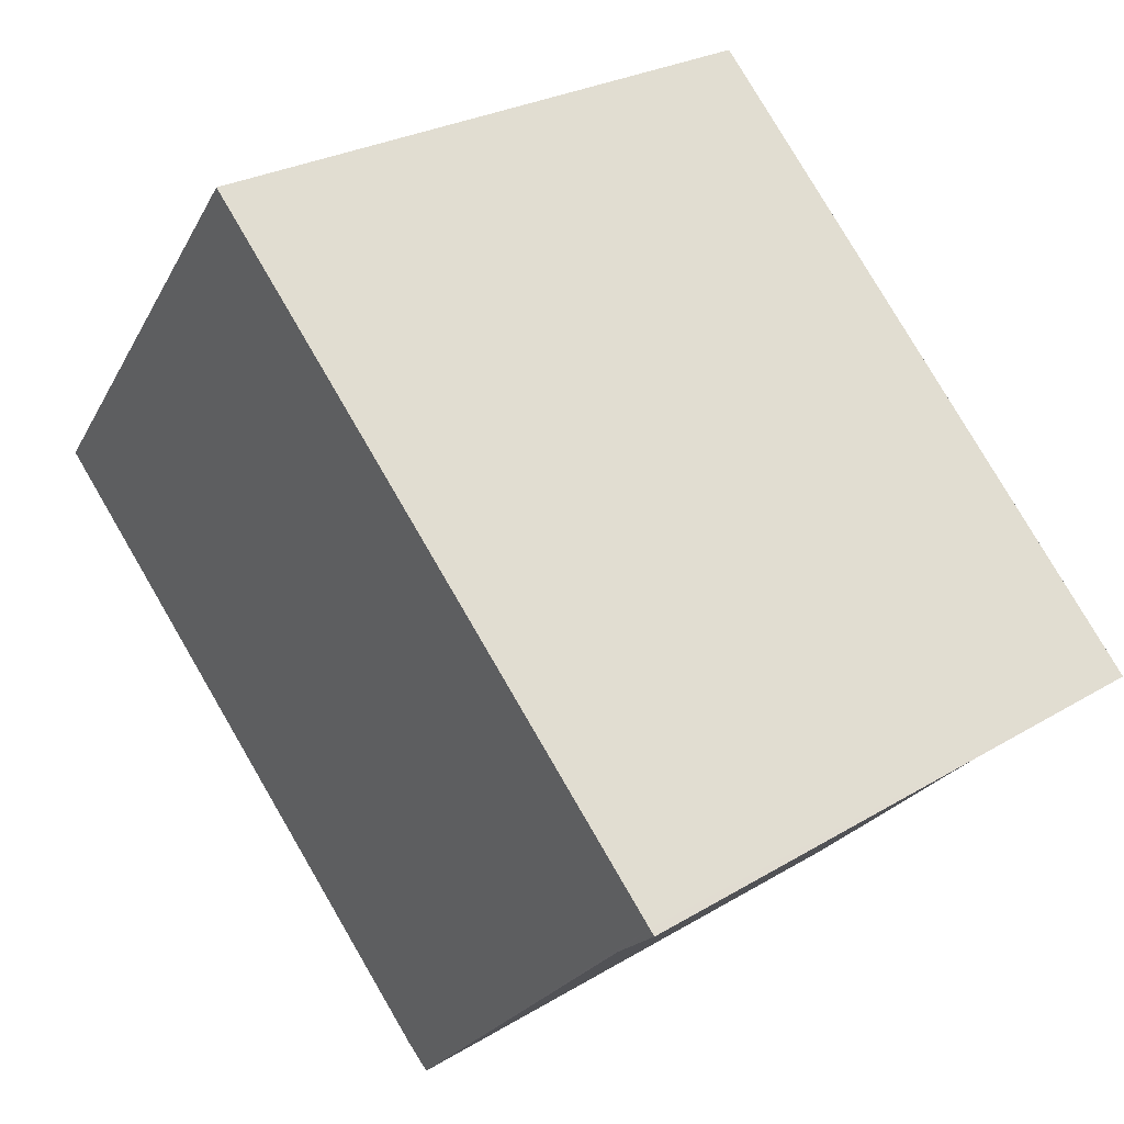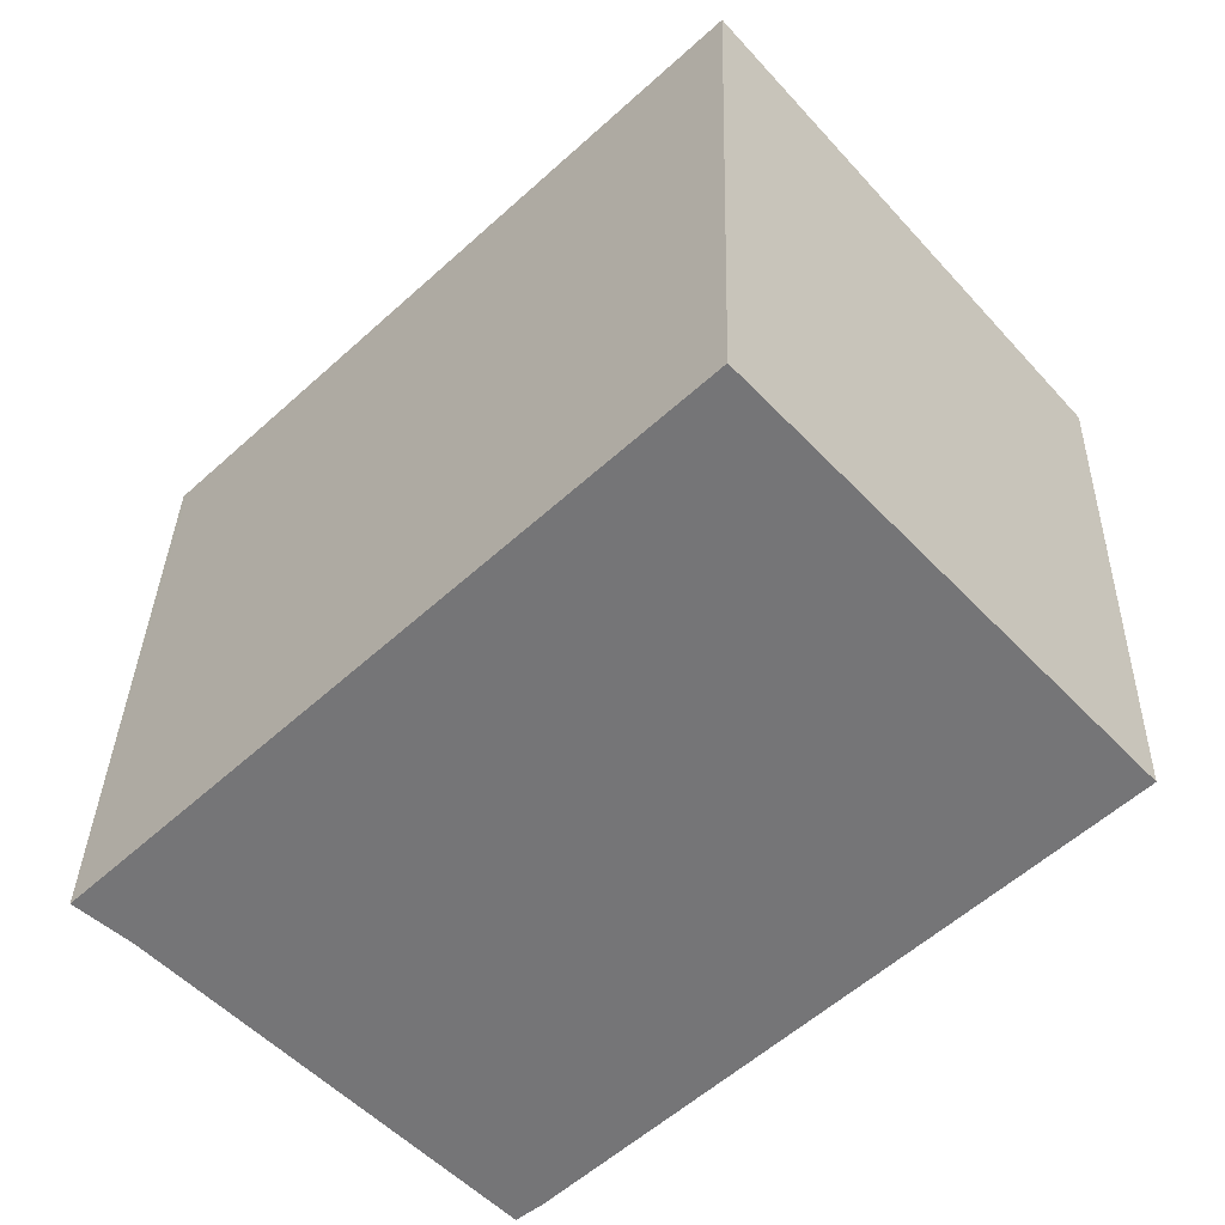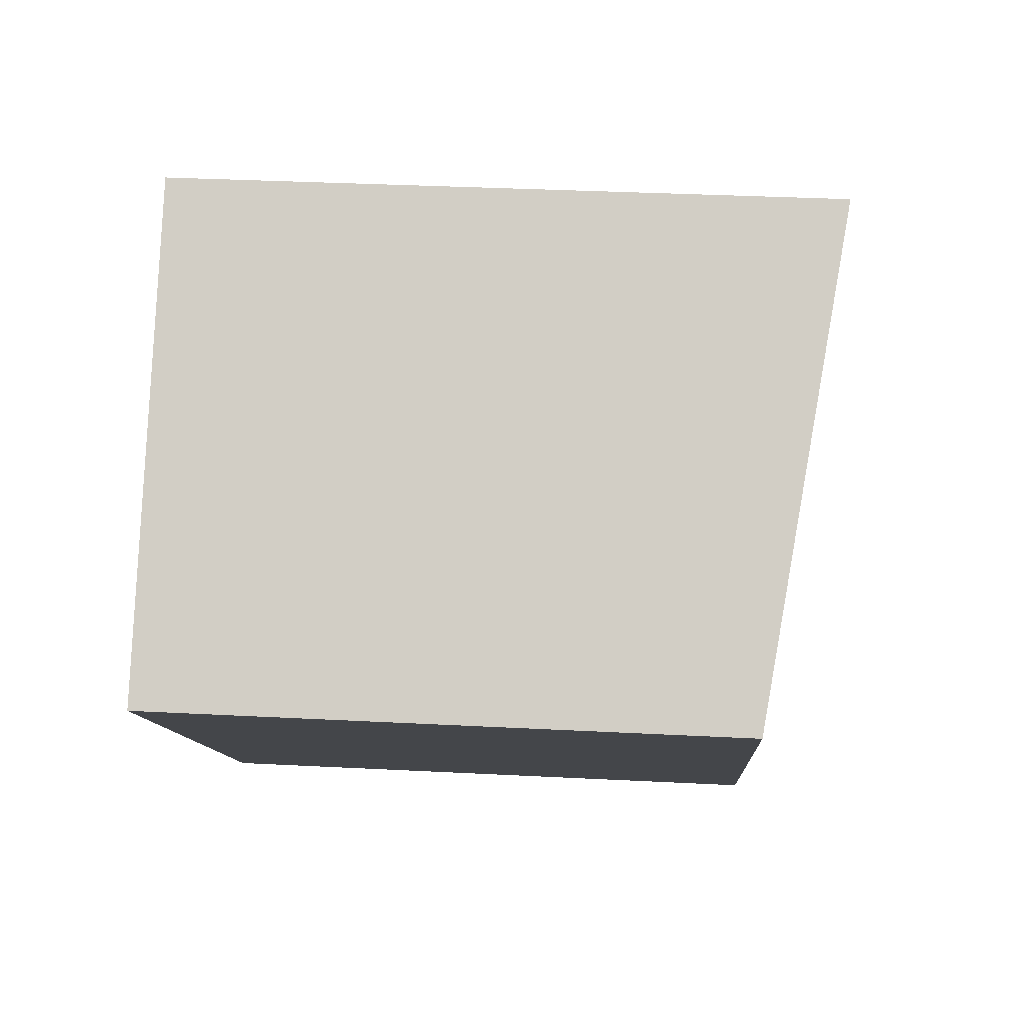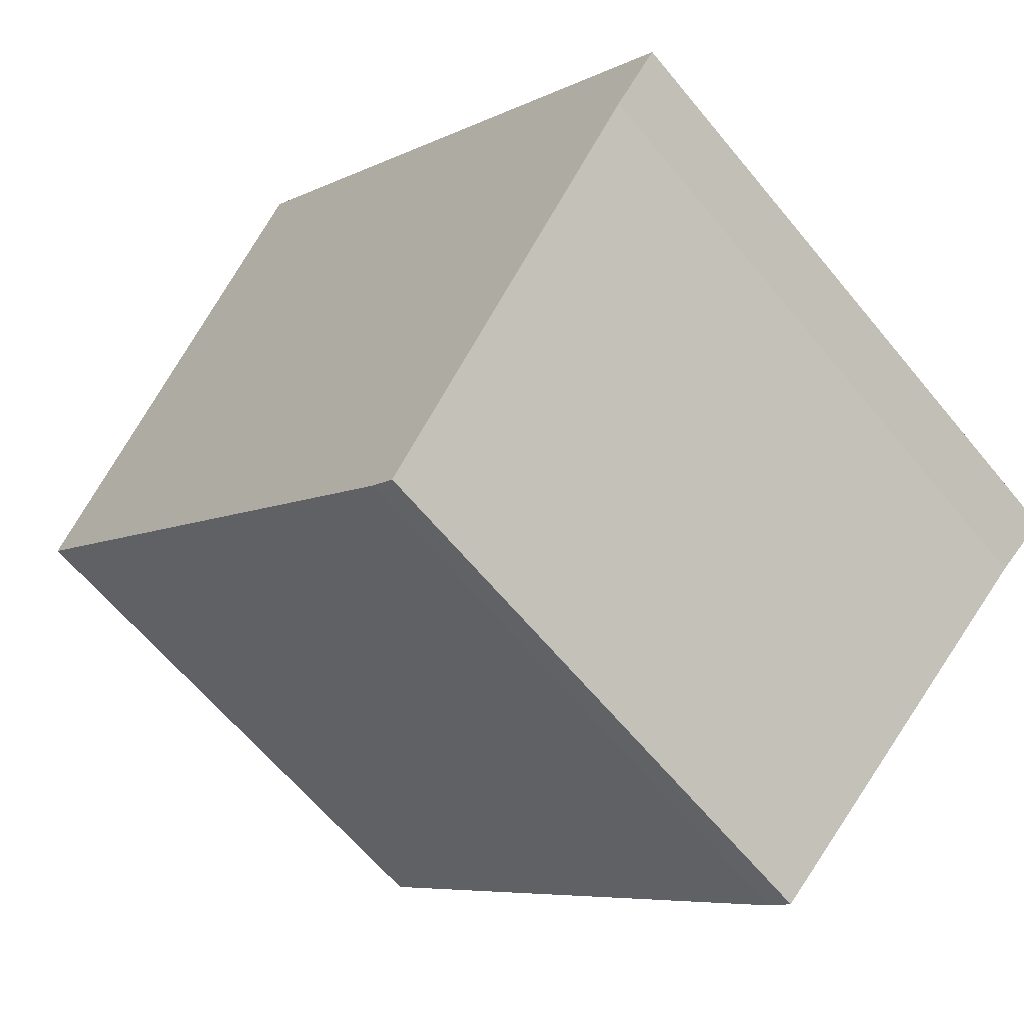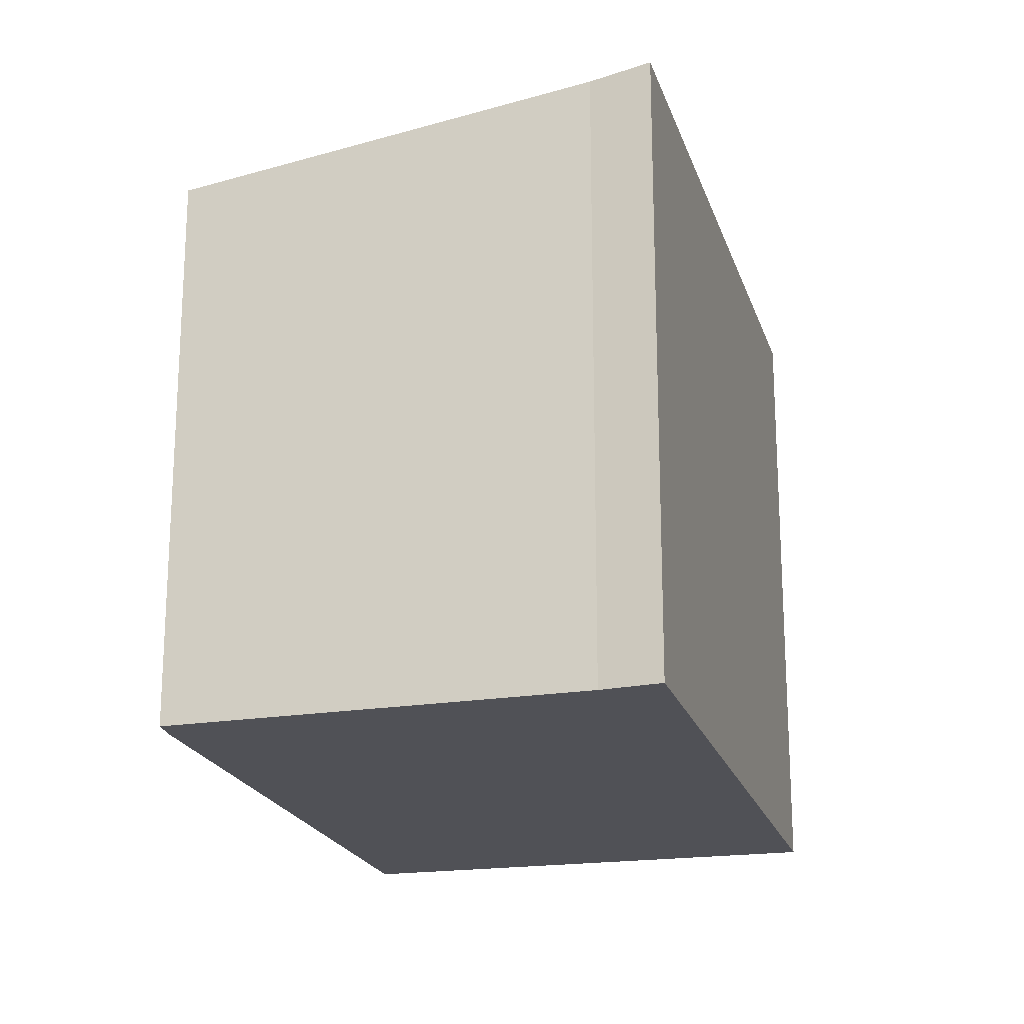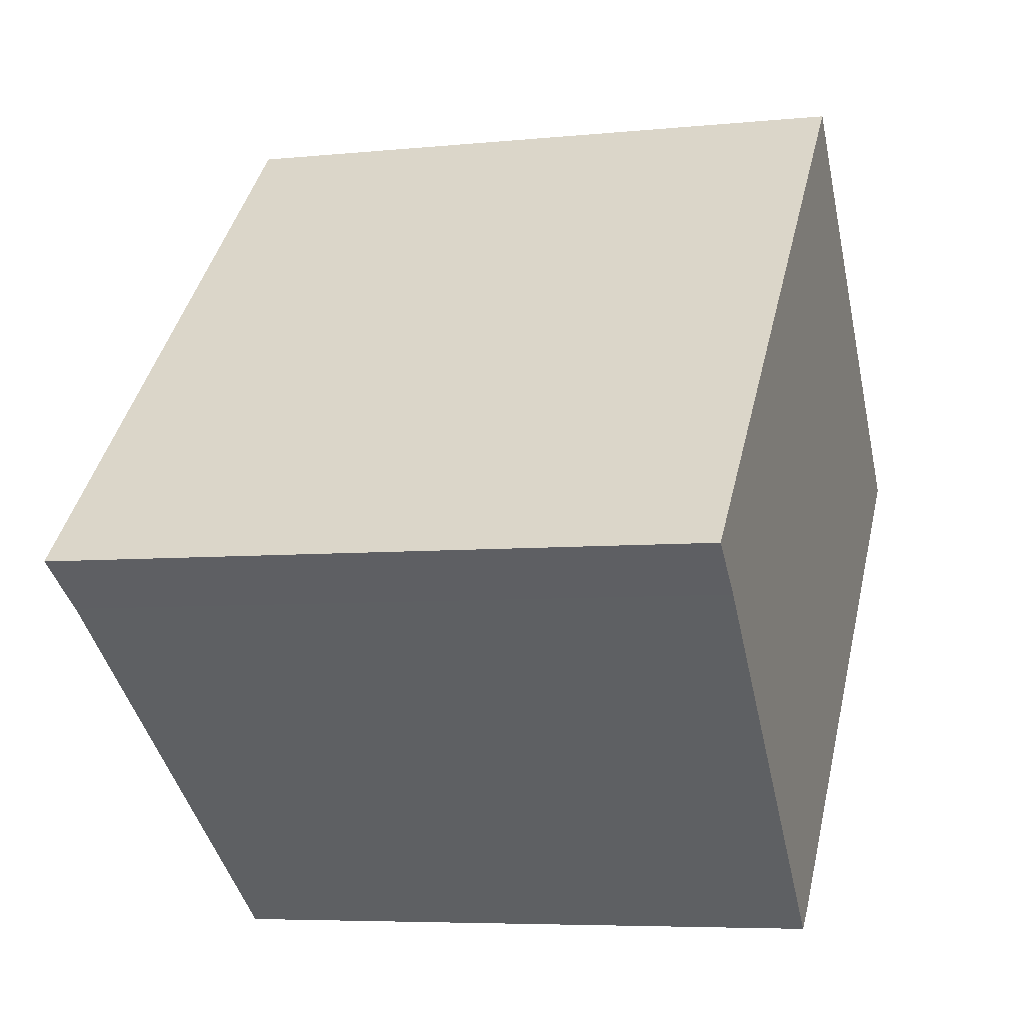
<metadata>
{"format":"obj","ext":"obj","renderer":"f3d","projection":"perspective","resolution":1024,"background":"white","views":[{"elev":25.3,"azim":-134.4,"up":"+Z"},{"elev":33.3,"azim":1.4,"up":"+Z"},{"elev":34.1,"azim":94.0,"up":"+Z"},{"elev":-63.2,"azim":-140.6,"up":"+Z"},{"elev":-20.5,"azim":-118.6,"up":"+Y"},{"elev":-6.0,"azim":-72.8,"up":"+Z"}]}
</metadata>
<code>
v  0.072 8.78 0.07
v  0.666 8.667 -0.562
v  0 8.78 5.376e-16
v  4.883 7.898 -4.741
v  7.17 8.78 6.926
v  5.209 7.893 -4.477
v  11.87 7.888 1.901
v  0 0 0
v  7.17 -4.241e-16 6.926
v  0.072 -4.286e-18 0.07
v  11.87 -1.164e-16 1.901
v  0.666 3.441e-17 -0.562
v  4.883 2.903e-16 -4.741
v  5.209 2.741e-16 -4.477
g defaultobject
f 1 2 3
f 2 1 4
f 4 1 5
f 4 5 6
f 6 5 7
f 8 1 3
f 1 8 5
f 5 8 9
f 9 8 10
f 9 7 5
f 7 9 11
f 2 8 3
f 8 2 12
f 4 12 2
f 12 4 13
f 7 14 6
f 14 7 11
f 6 13 4
f 13 6 14
f 12 10 8
f 10 12 9
f 9 12 11
f 11 12 13
f 11 13 14

</code>
